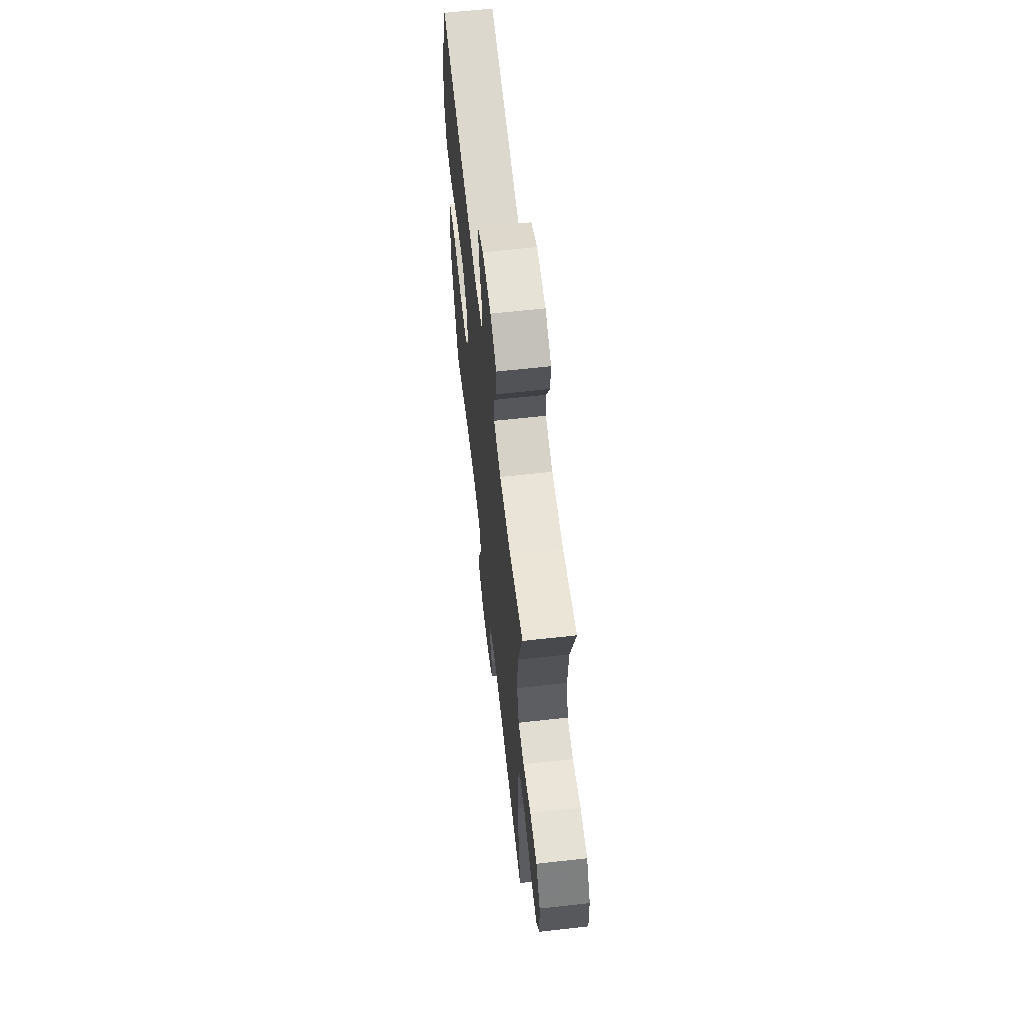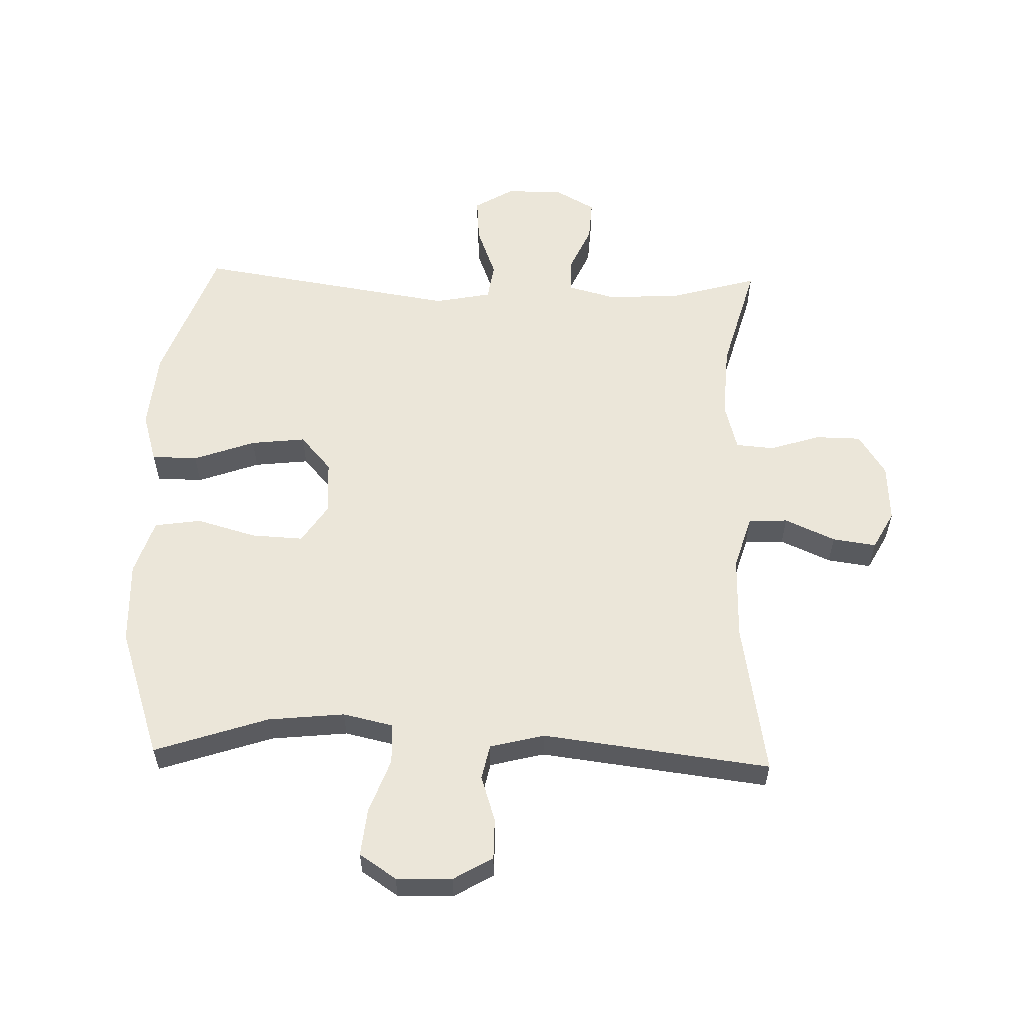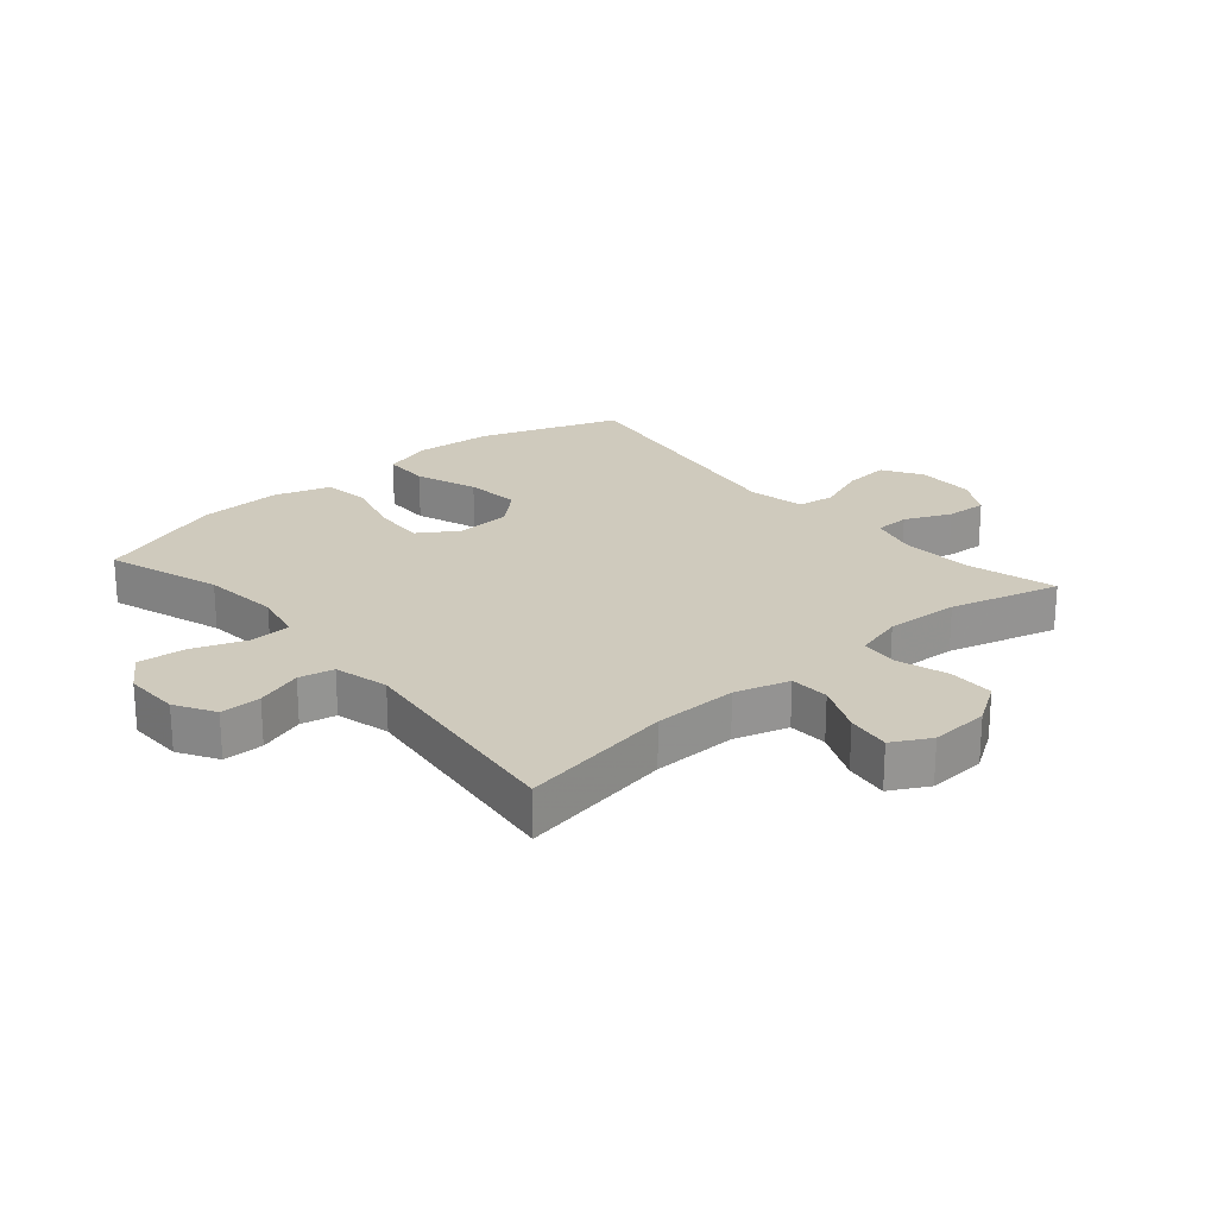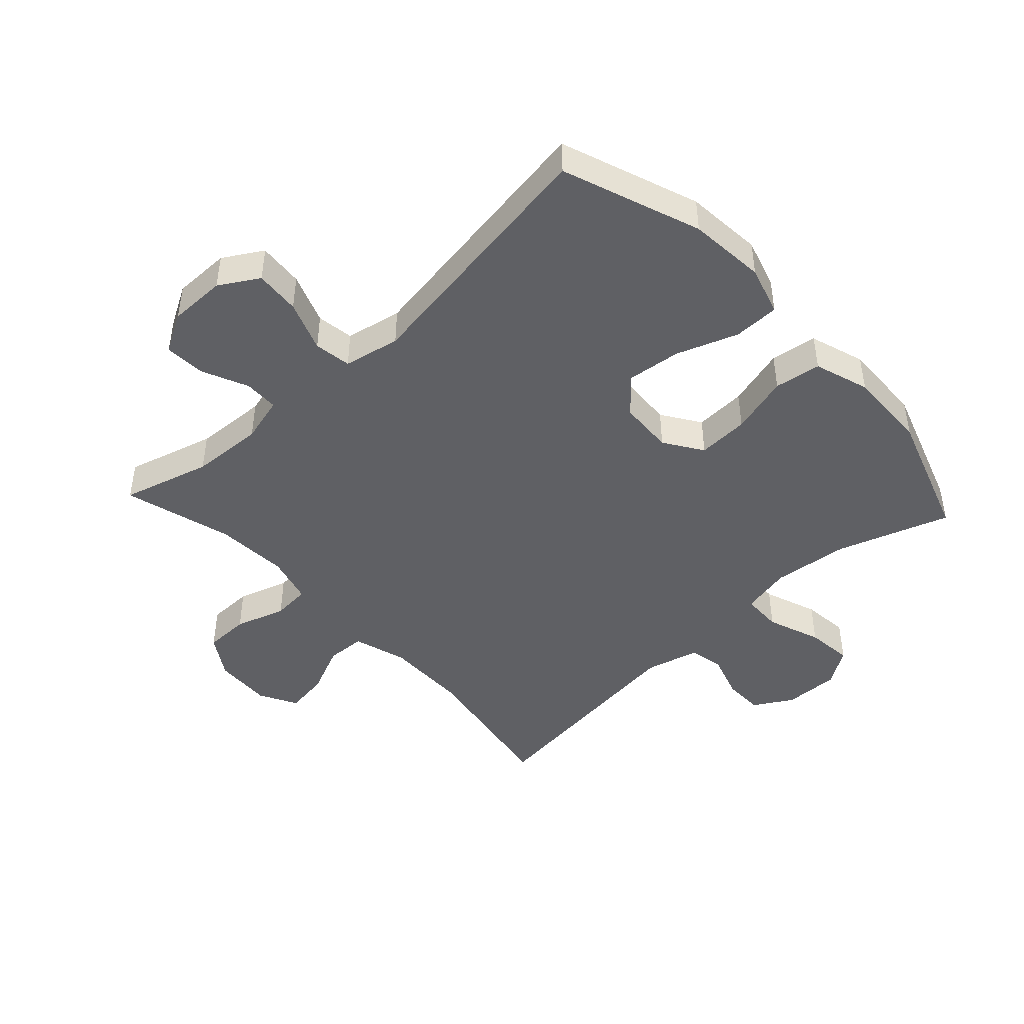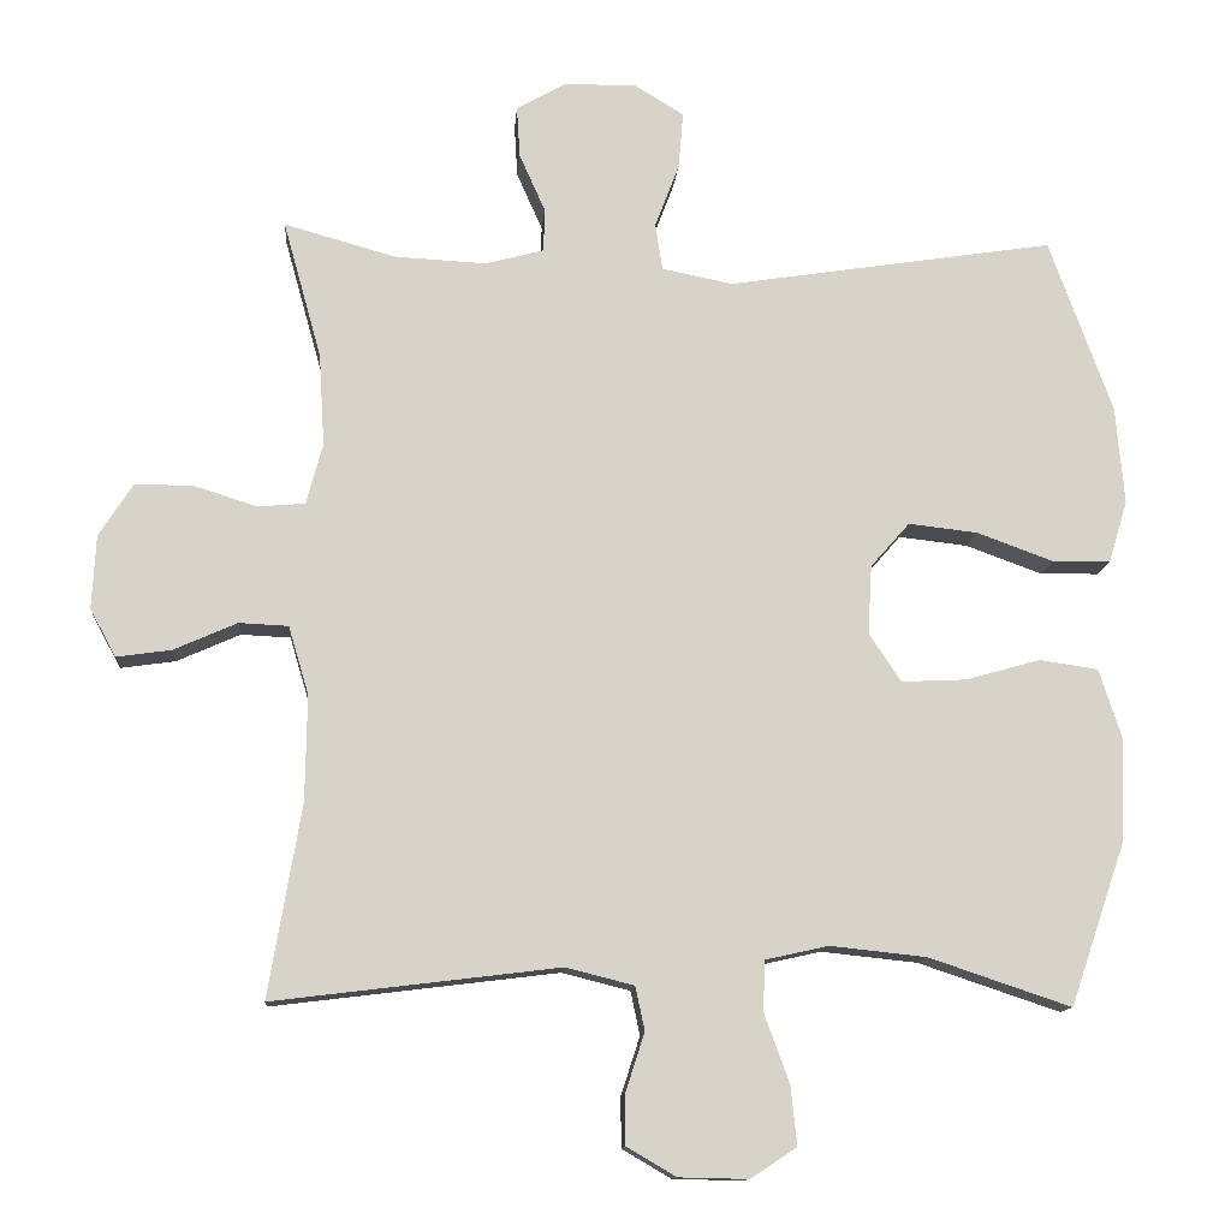
<metadata>
{"format":"obj","ext":"obj","renderer":"f3d","projection":"perspective","resolution":1024,"background":"white","views":[{"elev":63.6,"azim":-96.4,"up":"+Z"},{"elev":57.6,"azim":-178.3,"up":"+Y"},{"elev":23.1,"azim":-130.8,"up":"+Y"},{"elev":-45.2,"azim":42.8,"up":"+Y"},{"elev":-12.5,"azim":-4.5,"up":"+Z"}]}
</metadata>
<code>
v 0.5 0.07 -0.5
v 0.318 0.07 -0.439
v 0.195 0.07 -0.426
v 0.114 0.07 -0.444
v 0.112 0.07 -0.509
v 0.144 0.07 -0.596
v 0.152 0.07 -0.672
v 0.093 0.07 -0.711
v 0.004 0.07 -0.709
v -0.059 0.07 -0.672
v -0.059 0.07 -0.607
v -0.035 0.07 -0.533
v -0.047 0.07 -0.477
v -0.134 0.07 -0.455
v -0.5 0.07 -0.5
v -0.458 0.07 -0.253
v -0.456 0.07 -0.118
v -0.482 0.07 -0.031
v -0.545 0.07 -0.028
v -0.626 0.07 -0.064
v -0.696 0.07 -0.074
v -0.729 0.07 -0.013
v -0.724 0.07 0.081
v -0.681 0.07 0.148
v -0.608 0.07 0.149
v -0.526 0.07 0.123
v -0.465 0.07 0.128
v -0.444 0.07 0.206
v -0.451 0.07 0.324
v -0.5 0.07 0.5
v -0.357 0.07 0.46
v -0.24 0.07 0.454
v -0.165 0.07 0.474
v -0.164 0.07 0.53
v -0.197 0.07 0.604
v -0.201 0.07 0.67
v -0.137 0.07 0.706
v -0.045 0.07 0.706
v 0.018 0.07 0.668
v 0.012 0.07 0.595
v -0.019 0.07 0.513
v -0.01 0.07 0.453
v 0.081 0.07 0.435
v 0.5 0.07 0.5
v 0.581 0.07 0.277
v 0.592 0.07 0.152
v 0.568 0.07 0.072
v 0.494 0.07 0.071
v 0.395 0.07 0.107
v 0.307 0.07 0.117
v 0.257 0.07 0.06
v 0.252 0.07 -0.028
v 0.293 0.07 -0.09
v 0.376 0.07 -0.086
v 0.472 0.07 -0.059
v 0.547 0.07 -0.07
v 0.576 0.07 -0.159
v 0.571 0.07 -0.292
v 0.5 0 -0.5
v 0.318 0 -0.439
v 0.195 0 -0.426
v 0.114 0 -0.444
v 0.112 0 -0.509
v 0.144 0 -0.596
v 0.152 0 -0.672
v 0.093 0 -0.711
v 0.004 0 -0.709
v -0.059 0 -0.672
v -0.059 0 -0.607
v -0.035 0 -0.533
v -0.047 0 -0.477
v -0.134 0 -0.455
v -0.5 0 -0.5
v -0.458 0 -0.253
v -0.456 0 -0.118
v -0.482 0 -0.031
v -0.545 0 -0.028
v -0.626 0 -0.064
v -0.696 0 -0.074
v -0.729 0 -0.013
v -0.724 0 0.081
v -0.681 0 0.148
v -0.608 0 0.149
v -0.526 0 0.123
v -0.465 0 0.128
v -0.444 0 0.206
v -0.451 0 0.324
v -0.5 0 0.5
v -0.357 0 0.46
v -0.24 0 0.454
v -0.165 0 0.474
v -0.164 0 0.53
v -0.197 0 0.604
v -0.201 0 0.67
v -0.137 0 0.706
v -0.045 0 0.706
v 0.018 0 0.668
v 0.012 0 0.595
v -0.019 0 0.513
v -0.01 0 0.453
v 0.081 0 0.435
v 0.5 0 0.5
v 0.581 0 0.277
v 0.592 0 0.152
v 0.568 0 0.072
v 0.494 0 0.071
v 0.395 0 0.107
v 0.307 0 0.117
v 0.257 0 0.06
v 0.252 0 -0.028
v 0.293 0 -0.09
v 0.376 0 -0.086
v 0.472 0 -0.059
v 0.547 0 -0.07
v 0.576 0 -0.159
v 0.571 0 -0.292
f 58 1 2
f 57 58 2
f 56 57 2
f 55 56 2
f 54 55 2
f 53 54 2 3
f 52 53 3 4
f 51 52 4
f 47 48 49
f 46 47 49
f 45 46 49
f 44 45 49
f 43 44 49
f 42 43 49 50
f 39 40 41
f 38 39 41
f 37 38 41
f 36 37 41
f 35 36 41
f 34 35 41
f 33 34 41 42
f 42 50 51
f 33 42 51
f 32 33 51
f 29 30 31
f 32 51 4
f 31 32 4
f 29 31 4
f 28 29 4
f 24 25 26
f 23 24 26
f 22 23 26
f 21 22 26
f 20 21 26
f 19 20 26
f 18 19 26 27
f 14 15 16
f 13 14 16 17
f 10 11 12
f 9 10 12
f 8 9 12
f 7 8 12
f 6 7 12
f 5 6 12
f 5 12 13
f 18 27 28
f 17 18 28
f 13 17 28
f 5 13 28
f 4 5 28
f 60 59 116
f 60 116 115
f 60 115 114
f 60 114 113
f 60 113 112
f 61 60 112 111
f 62 61 111 110
f 62 110 109
f 107 106 105
f 107 105 104
f 107 104 103
f 107 103 102
f 107 102 101
f 108 107 101 100
f 99 98 97
f 99 97 96
f 99 96 95
f 99 95 94
f 99 94 93
f 99 93 92
f 100 99 92 91
f 109 108 100
f 109 100 91
f 109 91 90
f 89 88 87
f 62 109 90
f 62 90 89
f 62 89 87
f 62 87 86
f 84 83 82
f 84 82 81
f 84 81 80
f 84 80 79
f 84 79 78
f 84 78 77
f 85 84 77 76
f 74 73 72
f 75 74 72 71
f 70 69 68
f 70 68 67
f 70 67 66
f 70 66 65
f 70 65 64
f 70 64 63
f 71 70 63
f 86 85 76
f 86 76 75
f 86 75 71
f 86 71 63
f 86 63 62
f 1 59 60 2
f 2 60 61 3
f 3 61 62 4
f 4 62 63 5
f 5 63 64 6
f 6 64 65 7
f 7 65 66 8
f 8 66 67 9
f 9 67 68 10
f 10 68 69 11
f 11 69 70 12
f 12 70 71 13
f 13 71 72 14
f 14 72 73 15
f 15 73 74 16
f 16 74 75 17
f 17 75 76 18
f 18 76 77 19
f 19 77 78 20
f 20 78 79 21
f 21 79 80 22
f 22 80 81 23
f 23 81 82 24
f 24 82 83 25
f 25 83 84 26
f 26 84 85 27
f 27 85 86 28
f 28 86 87 29
f 29 87 88 30
f 30 88 89 31
f 31 89 90 32
f 32 90 91 33
f 33 91 92 34
f 34 92 93 35
f 35 93 94 36
f 36 94 95 37
f 37 95 96 38
f 38 96 97 39
f 39 97 98 40
f 40 98 99 41
f 41 99 100 42
f 42 100 101 43
f 43 101 102 44
f 44 102 103 45
f 45 103 104 46
f 46 104 105 47
f 47 105 106 48
f 48 106 107 49
f 49 107 108 50
f 50 108 109 51
f 51 109 110 52
f 52 110 111 53
f 53 111 112 54
f 54 112 113 55
f 55 113 114 56
f 56 114 115 57
f 57 115 116 58
f 58 116 59 1

</code>
